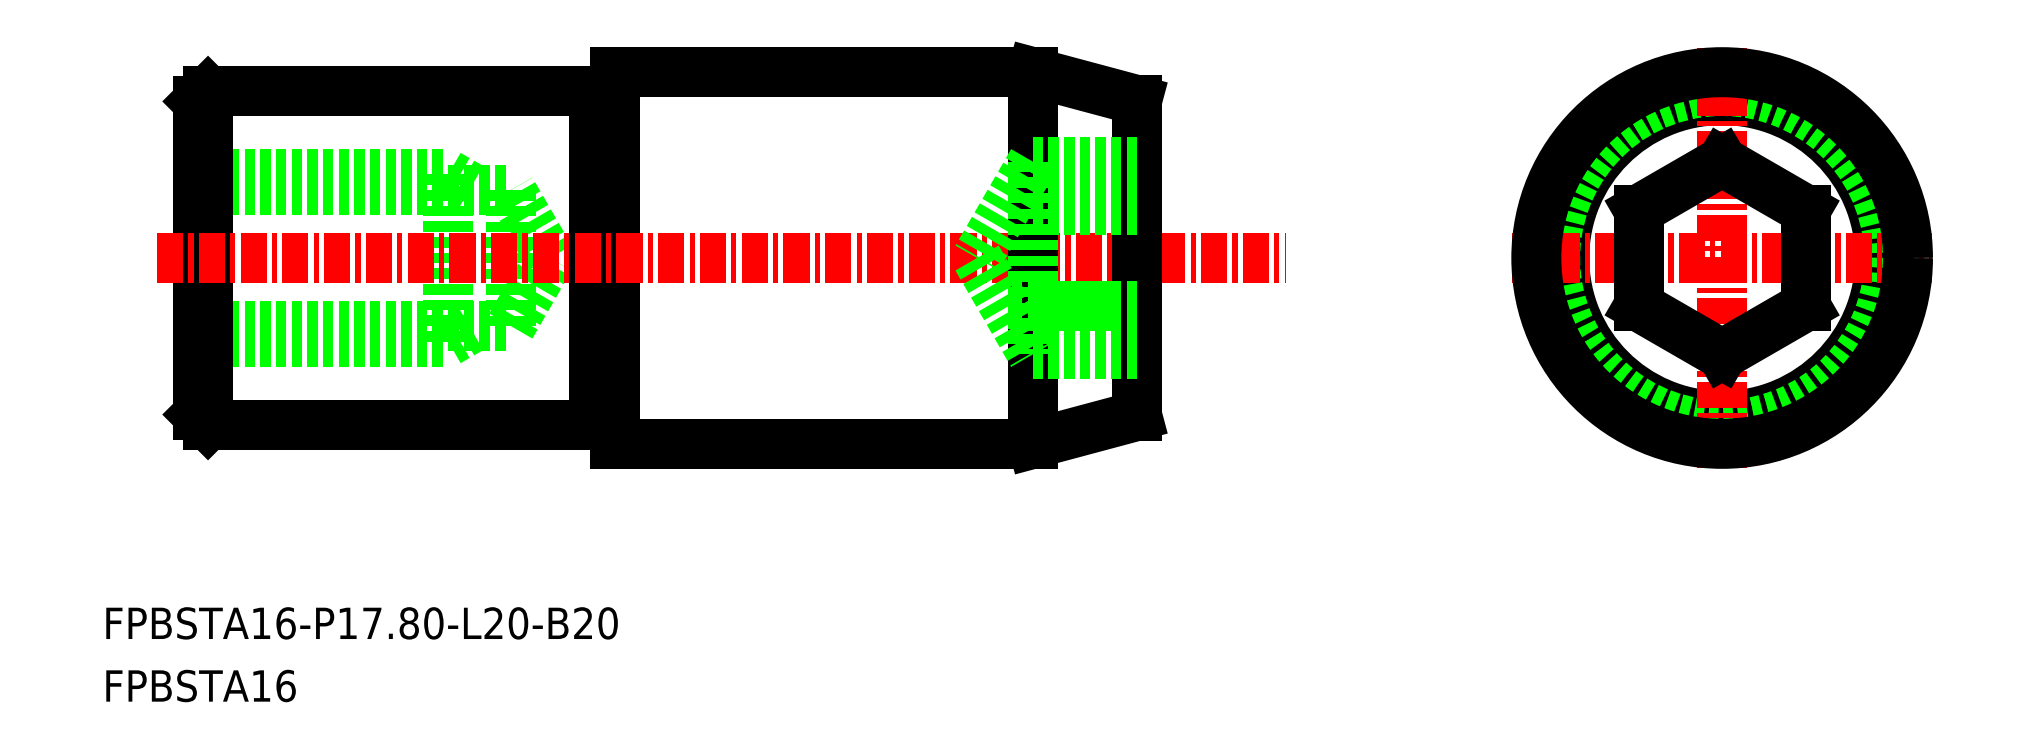
<metadata>
{"format":"dxf","ext":"dxf","renderer":"ezdxf+matplotlib","layout":"modelspace","background":"white","min_lineweight":24,"dpi":150}
</metadata>
<code>
0
SECTION
2
ENTITIES
0
LINE
8
0
10
-1590
20
-724.7
30
0
11
-1588
21
-725.4
31
0
0
LINE
8
0
10
-1590
20
-732.7
30
0
11
-1588
21
-732
31
0
0
LINE
8
0
10
-1587
20
-732
30
0
11
-1585
21
-728.7
31
0
0
LINE
8
0
10
-1590
20
-732.7
30
0
11
-1590
21
-724.7
31
0
0
LINE
8
0
10
-1587
20
-732
30
0
11
-1587
21
-725.4
31
0
0
LINE
8
0
10
-1585
20
-728.7
30
0
11
-1587
21
-725.4
31
0
0
LINE
8
0
10
-1602
20
-732.7
30
0
11
-1590
21
-732.7
31
0
0
LINE
8
0
10
-1602
20
-724.7
30
0
11
-1590
21
-724.7
31
0
0
LINE
8
0
10
-1602
20
-725.4
30
0
11
-1587
21
-725.4
31
0
0
LINE
8
0
10
-1602
20
-732
30
0
11
-1587
21
-732
31
0
0
POINT
8
0
10
-1602
20
-728.7
30
0
0
LINE
8
0
10
-1583
20
-720.9
30
0
11
-1582
21
-720.9
31
0
0
LINE
8
0
10
-1582
20
-737.6
30
0
11
-1562
21
-737.6
31
0
0
LINE
8
0
10
-1562
20
-737.6
30
0
11
-1557
21
-736.3
31
0
0
LINE
8
0
10
-1562
20
-719.8
30
0
11
-1557
21
-721.1
31
0
0
LINE
8
0
10
-1582
20
-719.8
30
0
11
-1562
21
-719.8
31
0
0
CIRCLE
8
0
10
-1529
20
-728.7
30
0
40
7.56
0
TEXT
8
0
10
-1606
20
-749.9
30
0
40
1.5
1
FPBSTA16
0
TEXT
8
0
10
-1606
20
-746.9
30
0
40
1.5
1
FPBSTA16-P17.8-L20-B20
0
CIRCLE
8
0
10
-1529
20
-728.7
30
0
40
8
0
LINE
8
0
10
-1583
20
-736.4
30
0
11
-1582
21
-736.4
31
0
0
LINE
8
CENTER
10
-1539
20
-728.7
30
0
11
-1519
21
-728.7
31
0
0
LINE
8
CENTER
10
-1529
20
-718.6
30
0
11
-1529
21
-738.8
31
0
0
LINE
8
0
10
-1601
20
-720.7
30
0
11
-1583
21
-720.7
31
0
0
LINE
8
0
10
-1601
20
-736.7
30
0
11
-1583
21
-736.7
31
0
0
LINE
8
0
10
-1582
20
-719.8
30
0
11
-1582
21
-737.6
31
0
0
LINE
8
0
10
-1602
20
-721.2
30
0
11
-1602
21
-736.2
31
0
0
LINE
8
0
10
-1583
20
-720.7
30
0
11
-1583
21
-736.7
31
0
0
LINE
8
0
10
-1601
20
-736.7
30
0
11
-1601
21
-720.7
31
0
0
LINE
8
CENTER
10
-1604
20
-728.7
30
0
11
-1549
21
-728.7
31
0
0
LINE
8
0
10
-1557
20
-721.1
30
0
11
-1557
21
-736.3
31
0
0
LINE
8
0
10
-1601
20
-720.7
30
0
11
-1602
21
-721.2
31
0
0
LINE
8
0
10
-1602
20
-736.2
30
0
11
-1601
21
-736.7
31
0
0
CIRCLE
8
0
10
-1529
20
-728.7
30
0
40
8.9
0
LINE
8
0
10
-1562
20
-719.8
30
0
11
-1562
21
-737.6
31
0
0
LINE
8
0
10
-1529
20
-724.1
30
0
11
-1533
21
-726.4
31
0
0
LINE
8
0
10
-1525
20
-726.4
30
0
11
-1529
21
-724.1
31
0
0
LINE
8
0
10
-1533
20
-731
30
0
11
-1529
21
-733.3
31
0
0
LINE
8
0
10
-1529
20
-733.3
30
0
11
-1525
21
-731
31
0
0
LINE
8
0
10
-1525
20
-731
30
0
11
-1525
21
-726.4
31
0
0
LINE
8
0
10
-1533
20
-726.4
30
0
11
-1533
21
-731
31
0
0
LINE
8
0
10
-1557
20
-726.4
30
0
11
-1562
21
-726.4
31
0
0
LINE
8
0
10
-1562
20
-724.1
30
0
11
-1557
21
-724.1
31
0
0
LINE
8
0
10
-1564
20
-728.7
30
0
11
-1562
21
-733.3
31
0
0
LINE
8
0
10
-1557
20
-733.3
30
0
11
-1562
21
-733.3
31
0
0
LINE
8
0
10
-1558
20
-731
30
0
11
-1563
21
-731
31
0
0
LINE
8
0
10
-1557
20
-731
30
0
11
-1562
21
-731
31
0
0
LINE
8
0
10
-1562
20
-724.1
30
0
11
-1562
21
-733.3
31
0
0
LINE
8
0
10
-1562
20
-724.1
30
0
11
-1564
21
-728.7
31
0
0
ENDSEC
0
EOF

</code>
